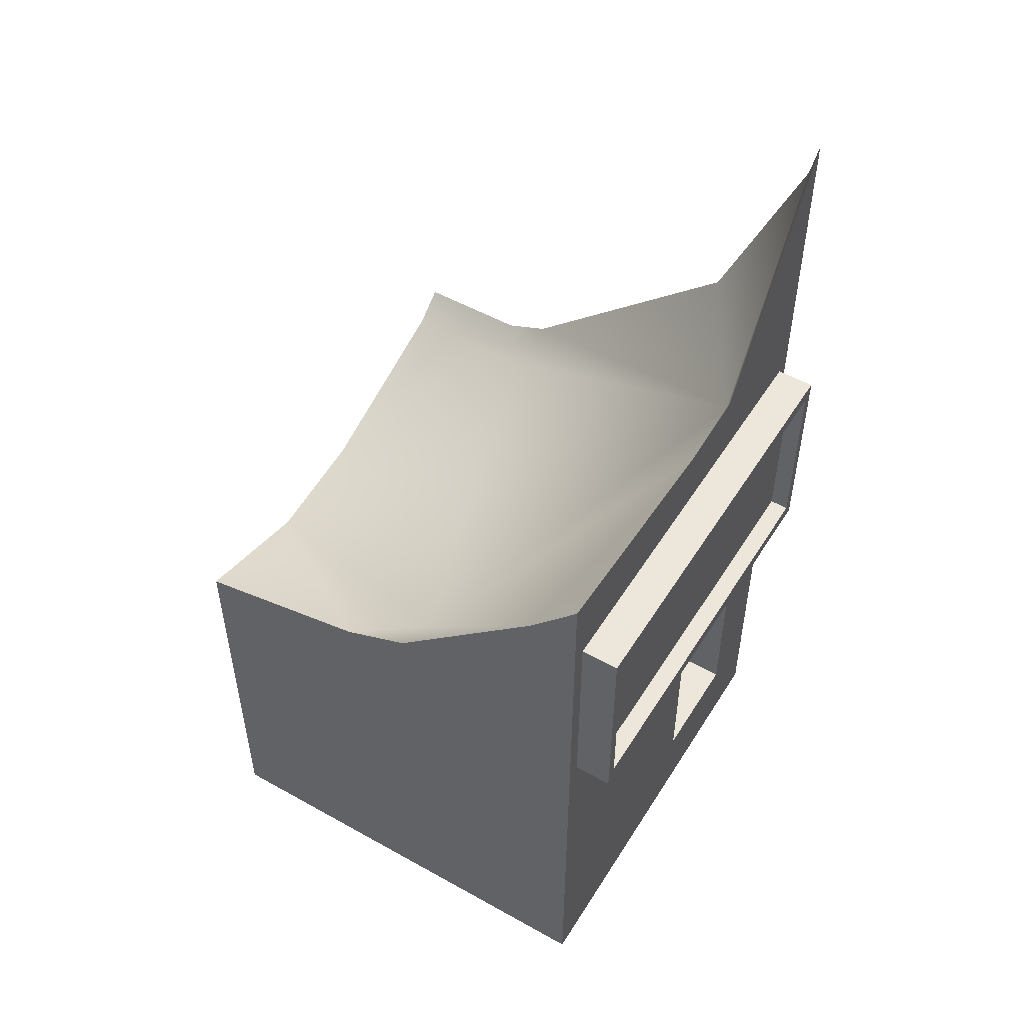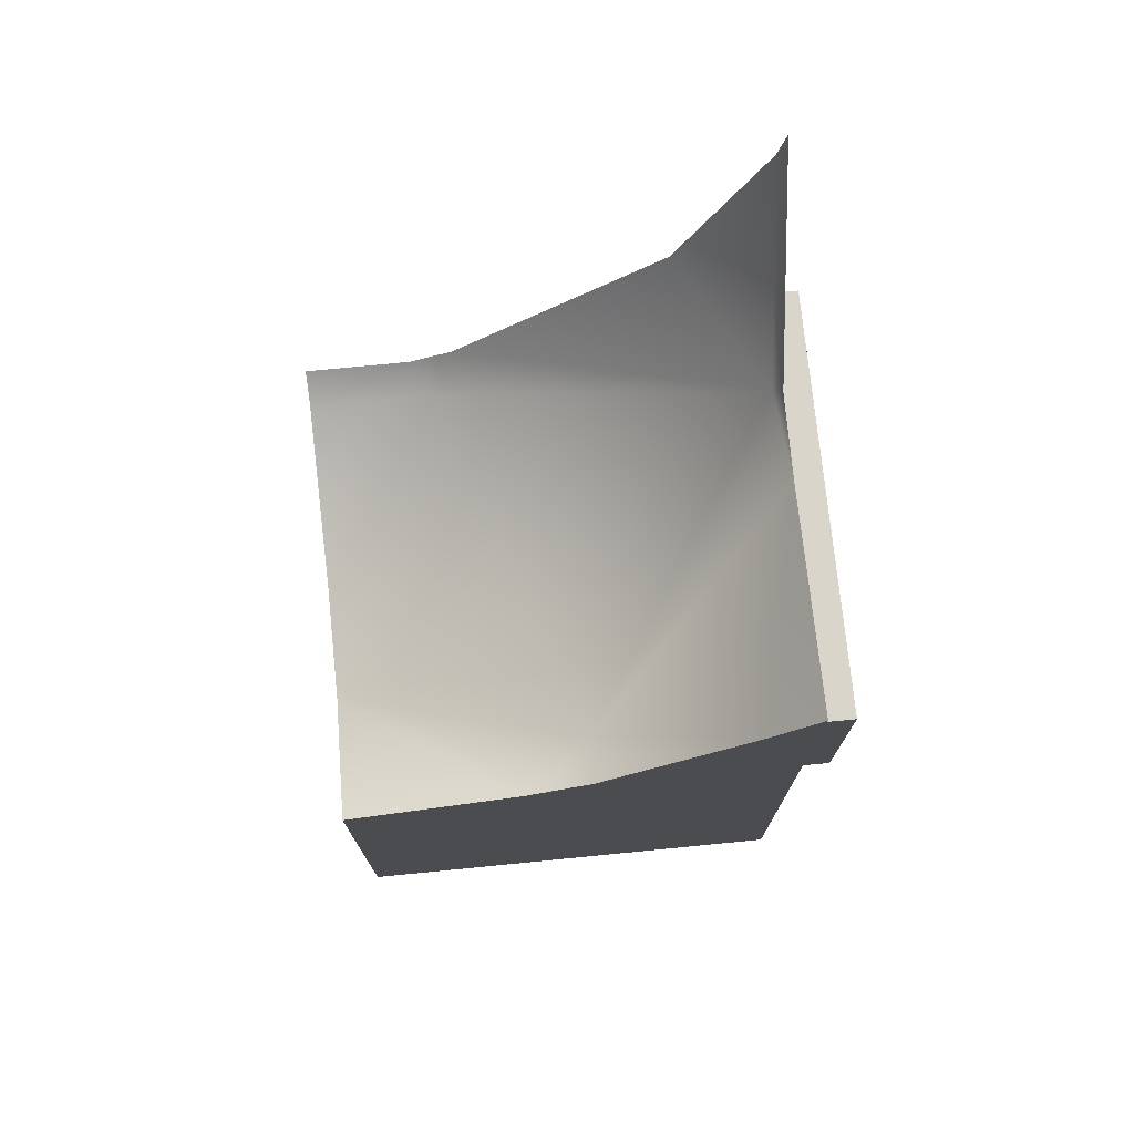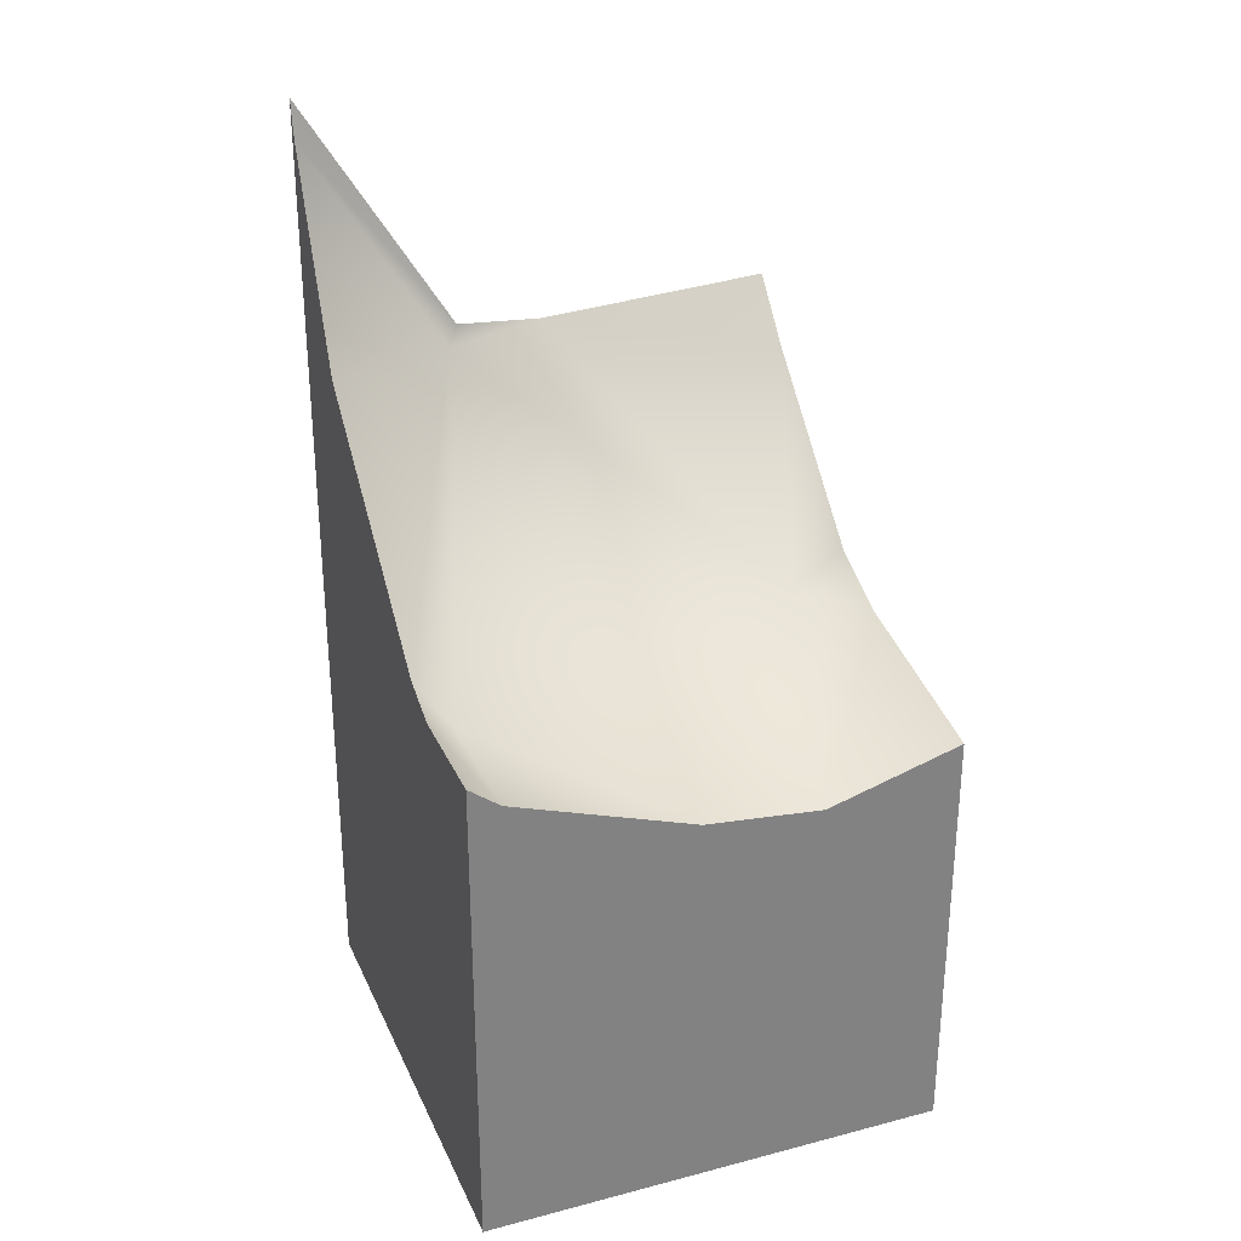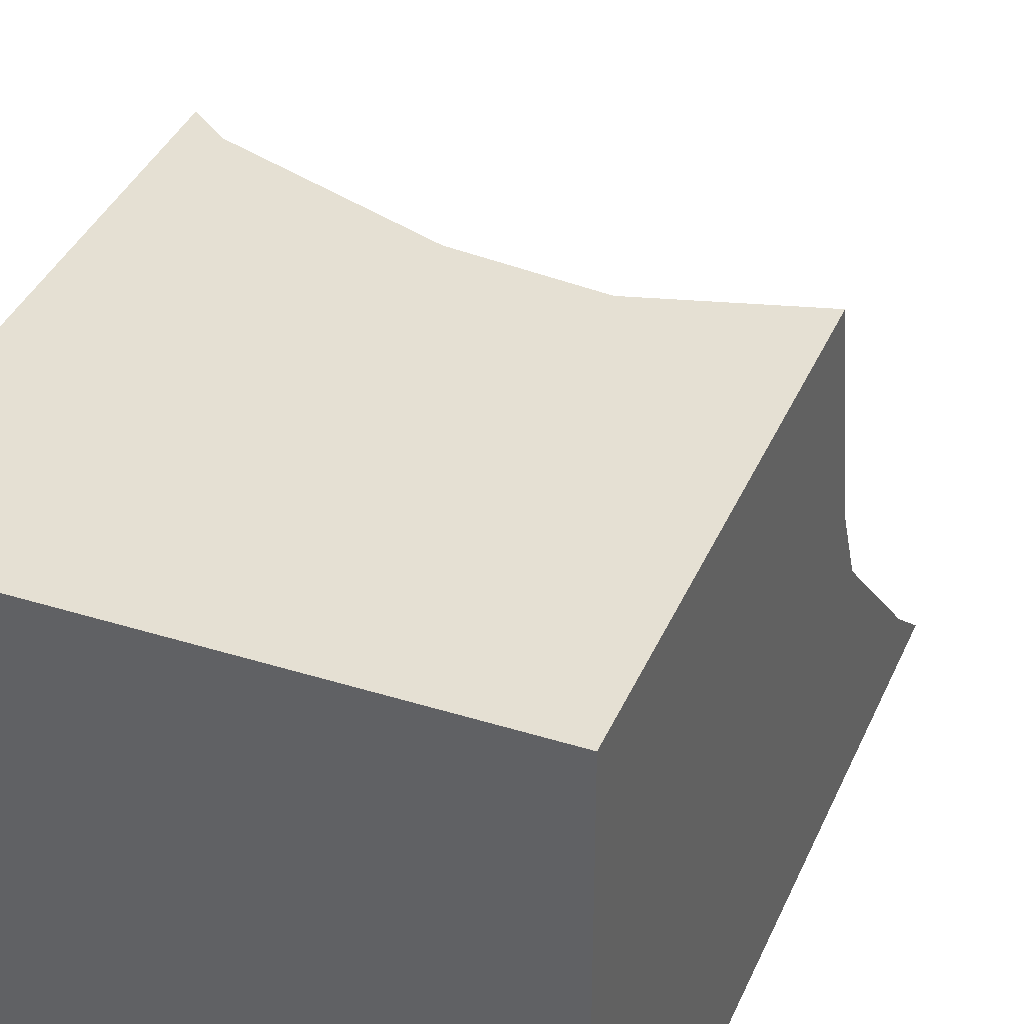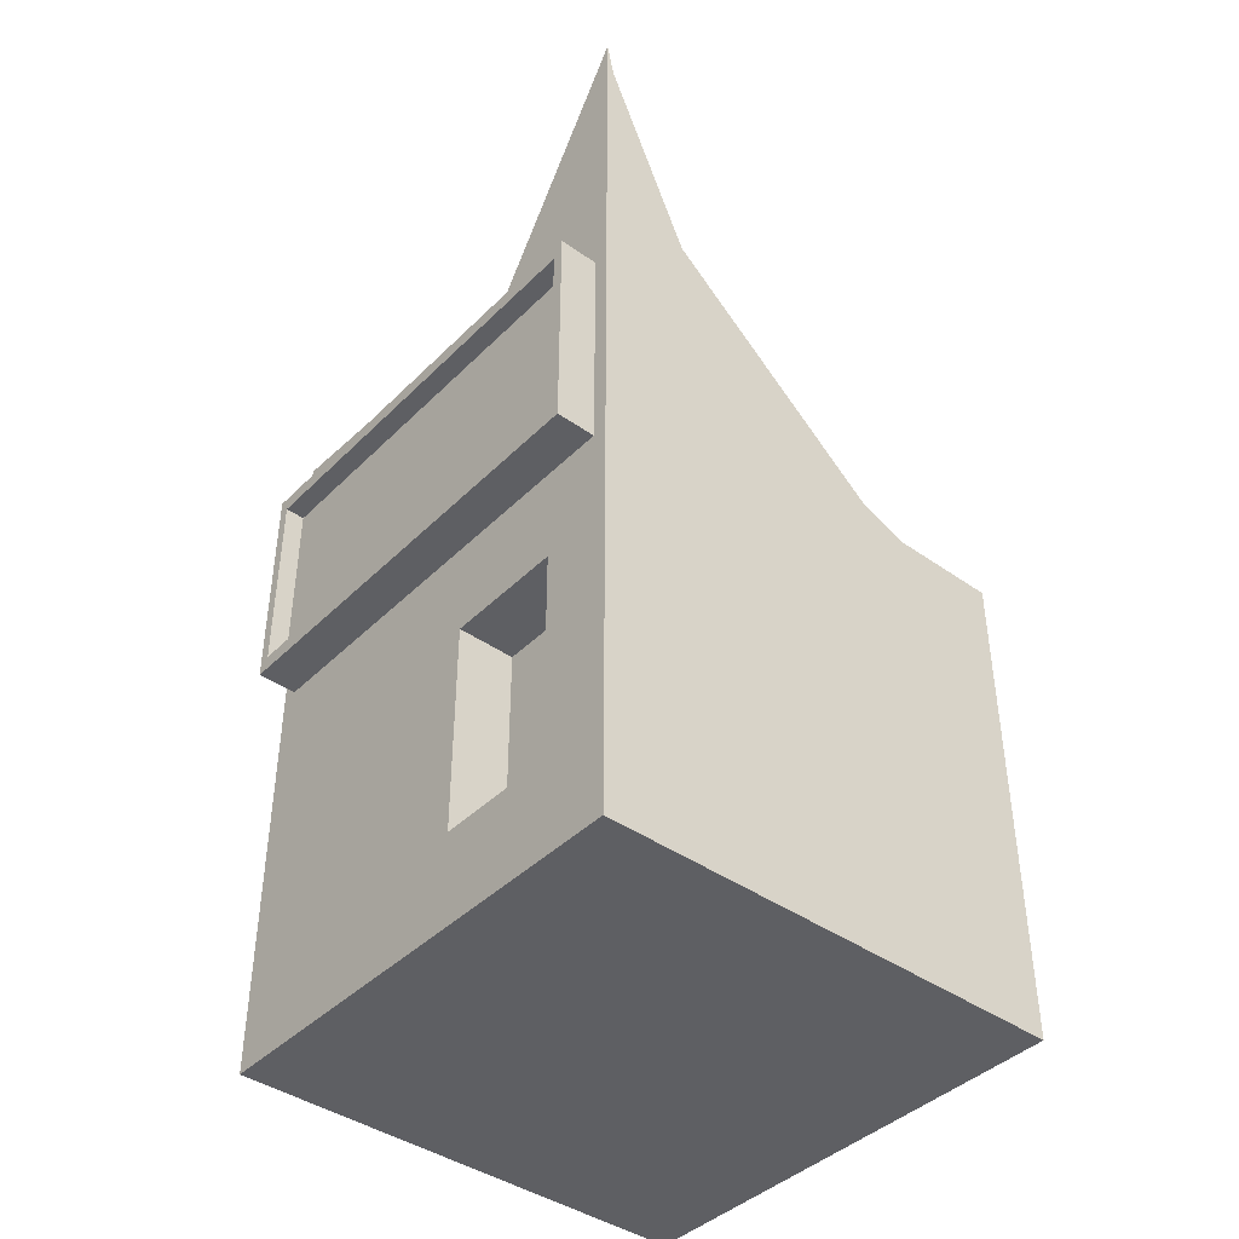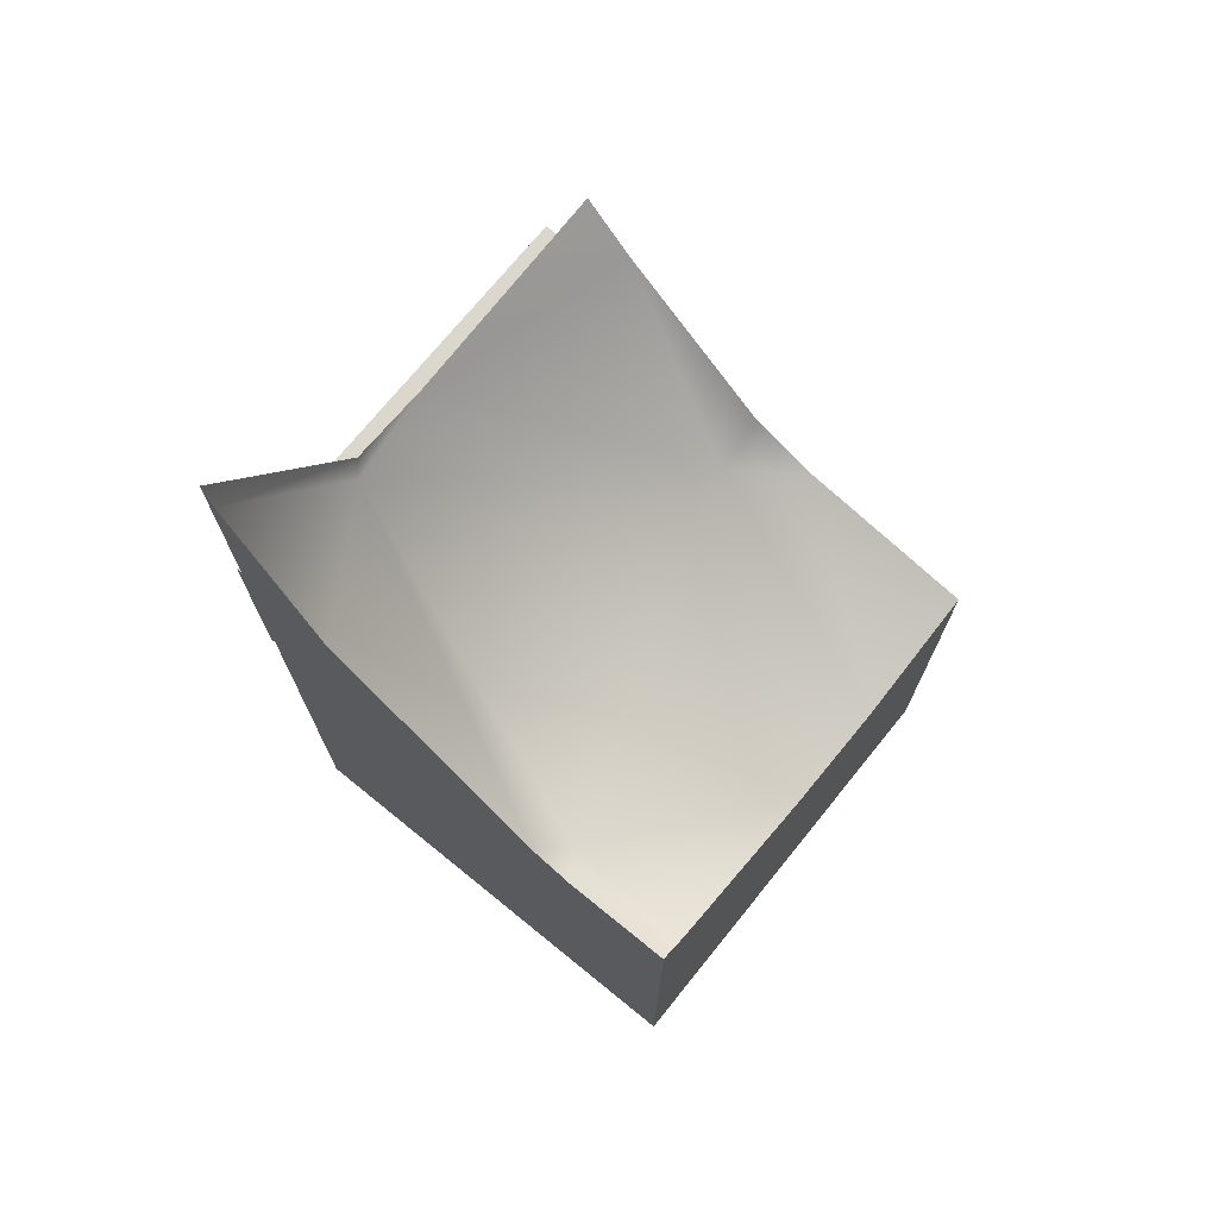
<metadata>
{"format":"obj","ext":"obj","renderer":"f3d","projection":"perspective","resolution":1024,"background":"white","views":[{"elev":51.8,"azim":121.2,"up":"+Y"},{"elev":74.2,"azim":84.4,"up":"+Y"},{"elev":29.6,"azim":-21.0,"up":"+Y"},{"elev":38.0,"azim":21.7,"up":"+Z"},{"elev":-41.7,"azim":-130.4,"up":"+Y"},{"elev":72.8,"azim":-51.0,"up":"+Y"}]}
</metadata>
<code>
o Cube.002_Cube.003
v 0.3894 0.8002 -0.05112
v -0.4339 0.8002 0.2164
v -0.2064 1.255 -0.484
v -0.09143 -0.001599 -0.5
v 0.5 -0.2 0.5
v -0.3443 -0.001599 -0.5
v -0.5 -0.2 0.5
v 0.4452 0.6944 -0.5835
v 0.4452 1.106 -0.5835
v 0.4679 0.6621 -0.4164
v 0.4679 1.138 -0.4164
v -0.4452 0.6944 -0.5836
v -0.4452 1.106 -0.5836
v -0.4679 0.6621 -0.4165
v -0.4679 1.138 -0.4165
v -0.09143 0.4556 -0.5
v -0.3443 0.4556 -0.5
v -0.5 1 -0.5
v -0.5 -0.2 -0.5
v 0.5 -0.2 -0.5
v 0.5 1 -0.5
v -0.3443 0.4556 -0.3787
v -0.3443 -0.001599 -0.3787
v -0.09143 -0.001599 -0.3787
v -0.09143 0.4556 -0.3787
v 0.4679 0.6621 -0.5835
v 0.4679 1.138 -0.5835
v -0.4679 1.138 -0.5836
v -0.4679 0.6621 -0.5836
v 0.4452 0.6944 -0.5418
v 0.4452 1.106 -0.5418
v -0.4452 1.106 -0.5418
v -0.4452 0.6944 -0.5418
v -0.002277 1.286 -0.5
v -0.1843 1.299 -0.5
v -0.5 0.8896 0.1684
v -0.5 0.8507 0.2644
v -0.4339 0.8002 0.5
v -0.5 0.8507 0.5
v -0.04355 0.6632 0.5
v 0.2103 0.6356 0.5
v 0.5 0.7179 0.5
v 0.5 0.8002 0.1011
v -0.5 1.305 -0.3034
v -0.5 1.73 -0.484
v -0.5 1.81 -0.5
v 0.5 1.192 -0.3915
v 0.5 1.315 -0.5
v 0.5 0.8686 -0.05112
v 0.5 -0.2 0.5
v 0.5 -0.2 0.5
v 0.5 -0.2 -0.5
v 0.5 -0.2 -0.5
v 0.5 0.7179 0.5
v 0.5 0.7179 0.5
v -0.5 -0.2 0.5
v -0.5 -0.2 0.5
v -0.5 0.8507 0.5
v -0.5 0.8507 0.5
v -0.5 -0.2 -0.5
v -0.5 -0.2 -0.5
v -0.5 1 -0.5
v 0.4679 0.6621 -0.4164
v 0.4679 0.6621 -0.4164
v 0.4679 0.6621 -0.5835
v 0.4679 0.6621 -0.5835
v 0.4679 1.138 -0.5835
v 0.4679 1.138 -0.5835
v 0.4679 1.138 -0.4164
v 0.4679 1.138 -0.4164
v -0.4679 0.6621 -0.4165
v -0.4679 0.6621 -0.4165
v -0.4679 1.138 -0.4165
v -0.4679 1.138 -0.4165
v -0.4679 0.6621 -0.5836
v -0.4679 0.6621 -0.5836
v -0.4679 1.138 -0.5836
v -0.4679 1.138 -0.5836
v 0.5 1 -0.5
v -0.5 1.81 -0.5
v -0.5 1.81 -0.5
v -0.3443 0.4556 -0.5
v -0.3443 0.4556 -0.5
v -0.3443 -0.001599 -0.5
v -0.3443 -0.001599 -0.5
v -0.09143 -0.001599 -0.5
v -0.09143 -0.001599 -0.5
v -0.09143 0.4556 -0.5
v -0.09143 0.4556 -0.5
v -0.3443 0.4556 -0.3787
v -0.3443 0.4556 -0.3787
v -0.3443 -0.001599 -0.3787
v -0.3443 -0.001599 -0.3787
v -0.09143 -0.001599 -0.3787
v -0.09143 -0.001599 -0.3787
v -0.09143 0.4556 -0.3787
v -0.09143 0.4556 -0.3787
v 0.4452 0.6944 -0.5835
v 0.4452 0.6944 -0.5835
v 0.4452 1.106 -0.5835
v 0.4452 1.106 -0.5835
v -0.4452 1.106 -0.5836
v -0.4452 1.106 -0.5836
v -0.4452 0.6944 -0.5836
v -0.4452 0.6944 -0.5836
v 0.4452 0.6944 -0.5418
v 0.4452 0.6944 -0.5418
v 0.4452 1.106 -0.5418
v 0.4452 1.106 -0.5418
v -0.4452 1.106 -0.5418
v -0.4452 1.106 -0.5418
v -0.4452 0.6944 -0.5418
v -0.4452 0.6944 -0.5418
v -0.002277 1.286 -0.5
v -0.1843 1.299 -0.5
v -0.5 0.8896 0.1684
v -0.5 0.8507 0.2644
v -0.4339 0.8002 0.5
v 0.2103 0.6356 0.5
v -0.04355 0.6632 0.5
v 0.5 0.8002 0.1011
v -0.5 1.305 -0.3034
v -0.5 1.73 -0.484
v 0.5 1.315 -0.5
v 0.5 1.315 -0.5
v 0.5 1.192 -0.3915
v 0.5 0.8686 -0.05112
f 3 123 122
f 1 127 126
f 2 118 120
f 126 124 114
f 1 119 121
f 3 36 2
f 79 125 47
f 65 67 69 63
f 64 70 73 71
f 72 74 77 75
f 100 98 106 108
f 10 14 76 66
f 15 11 68 78
f 60 37 116
f 40 38 56
f 82 61 62
f 86 61 84
f 88 20 86
f 43 50 52
f 99 101 27 26
f 102 104 29 28
f 104 99 26 29
f 101 102 28 27
f 112 110 109 107
f 103 9 31 111
f 105 13 32 113
f 8 12 33 30
f 115 3 114
f 121 119 55
f 127 1 121
f 45 18 44
f 80 35 62
f 123 115 81
f 117 2 36
f 3 1 114
f 1 126 114
f 3 122 36
f 117 118 2
f 5 19 53
f 51 40 56
f 44 18 116
f 18 60 116
f 2 1 3
f 51 54 41
f 38 58 56
f 57 37 60
f 52 79 49
f 43 52 49
f 79 47 49
f 82 84 61
f 86 20 61
f 88 21 20
f 88 82 62
f 87 93 94
f 83 97 91
f 23 96 95
f 89 24 25
f 34 88 62
f 45 46 18
f 123 3 115
f 62 35 34
f 34 48 21
f 85 90 92
f 1 120 119
f 43 42 50
f 117 59 118
f 5 7 19
f 51 41 40
f 2 120 1
f 57 39 37
f 87 6 93
f 83 16 97
f 23 22 96
f 89 4 24
f 34 21 88
f 85 17 90

</code>
